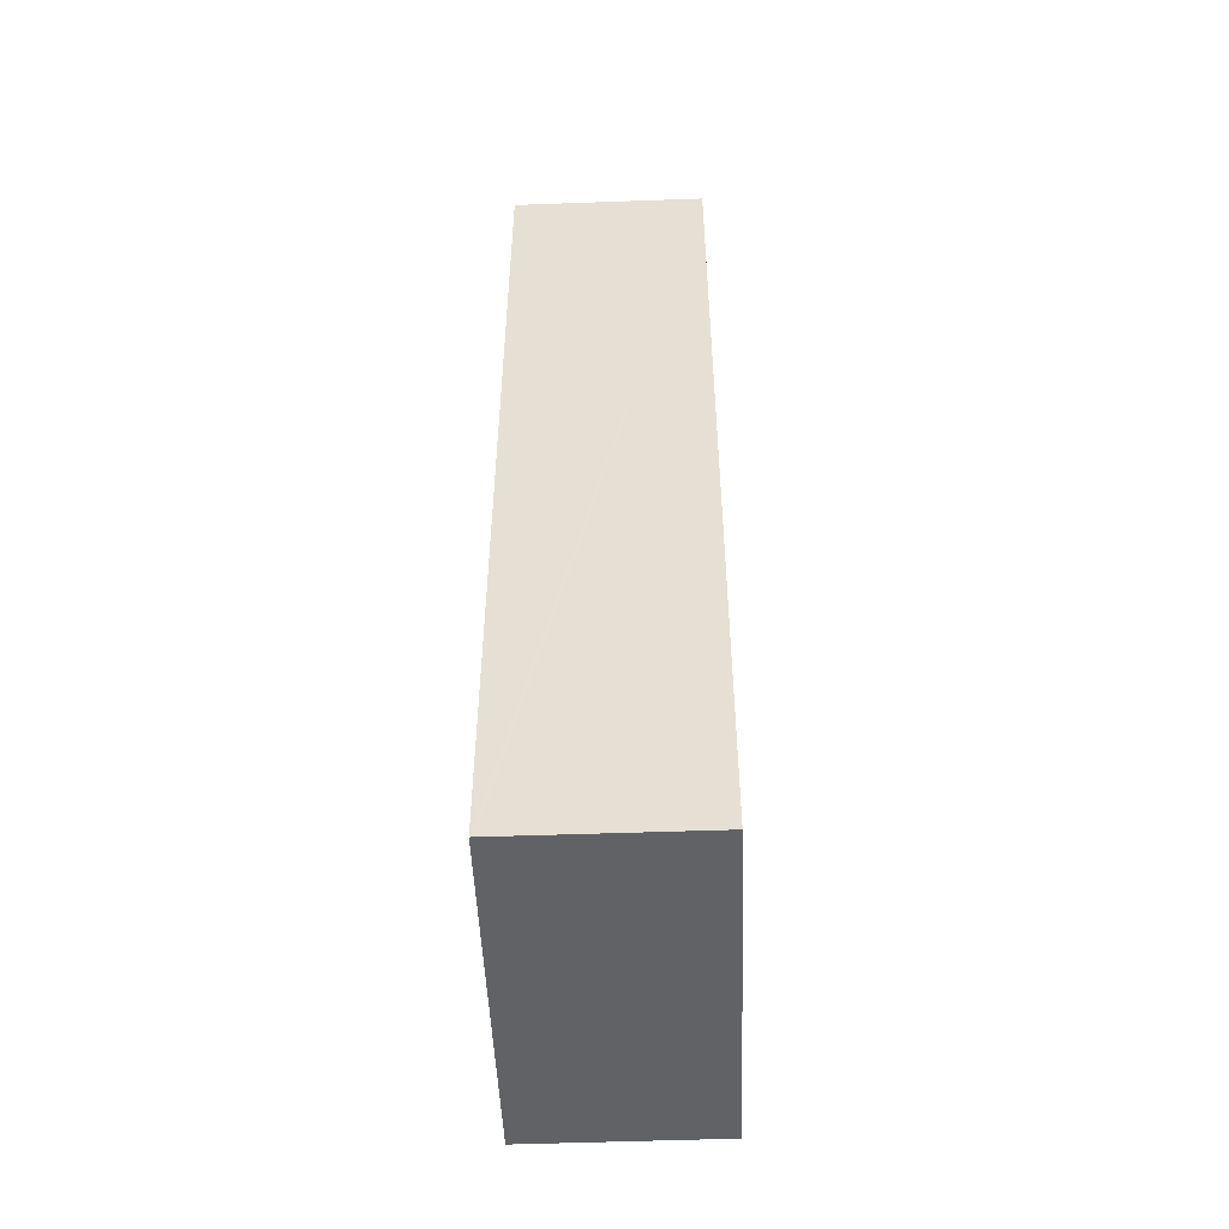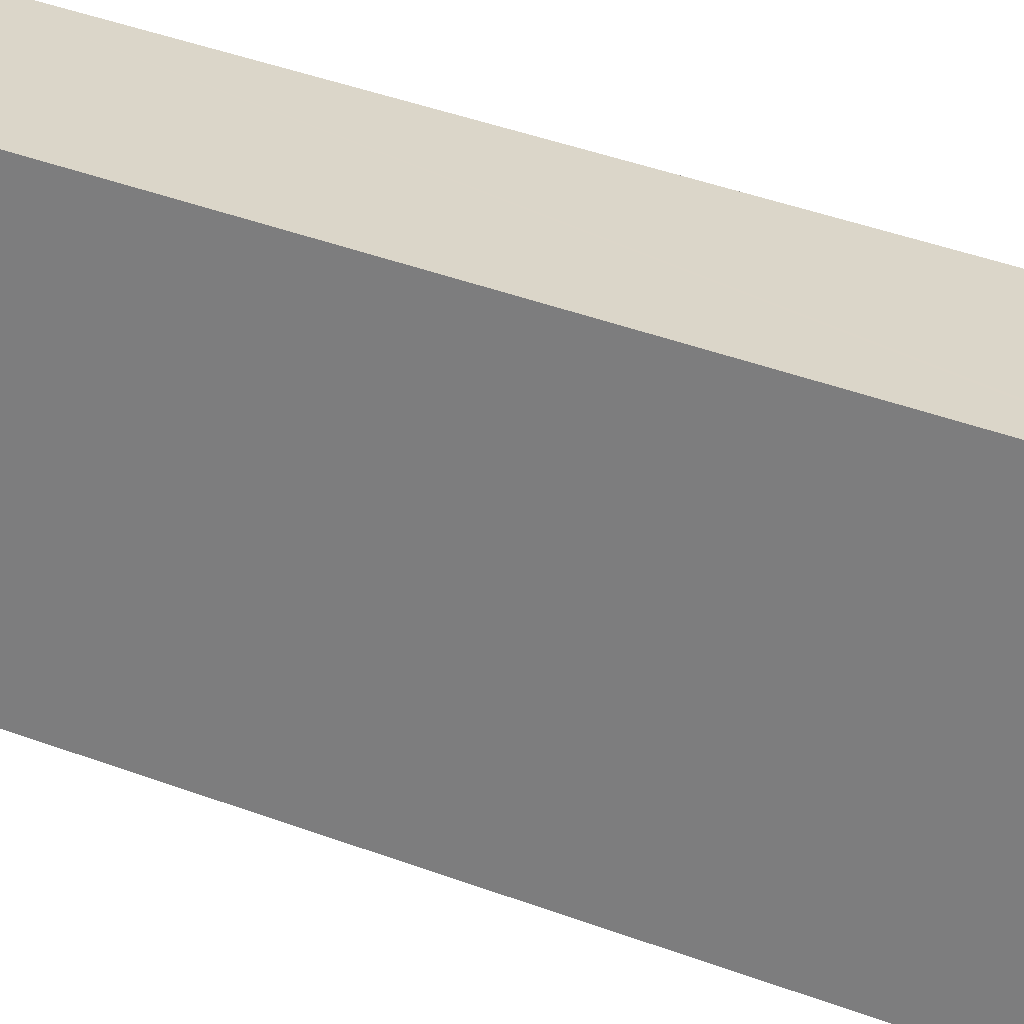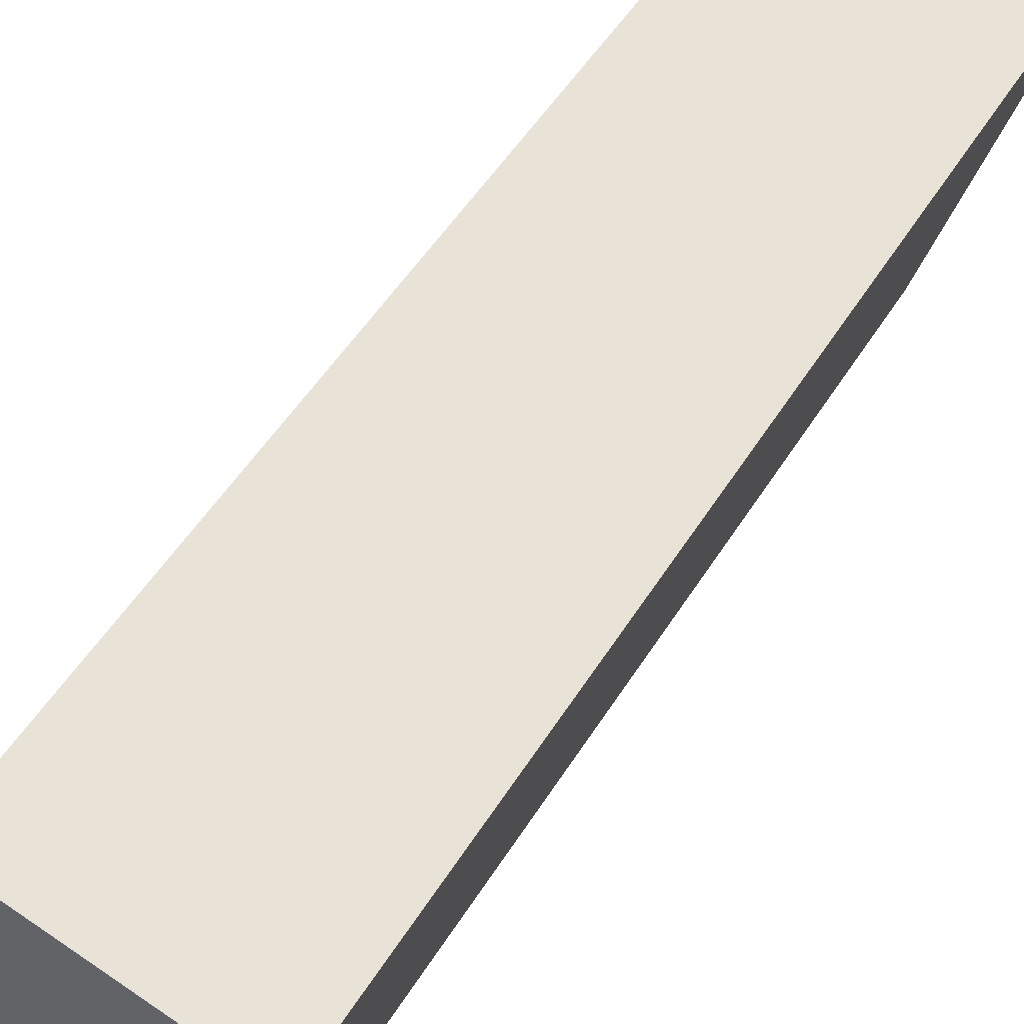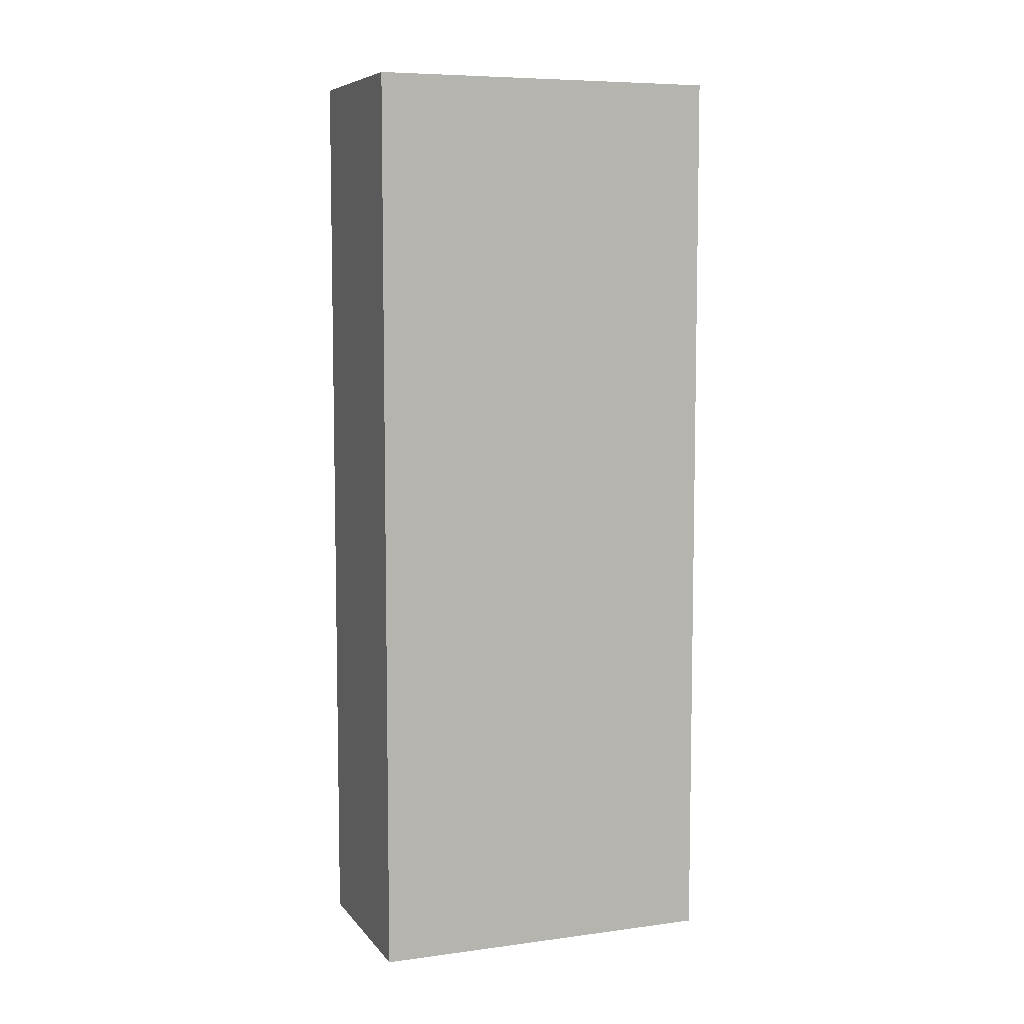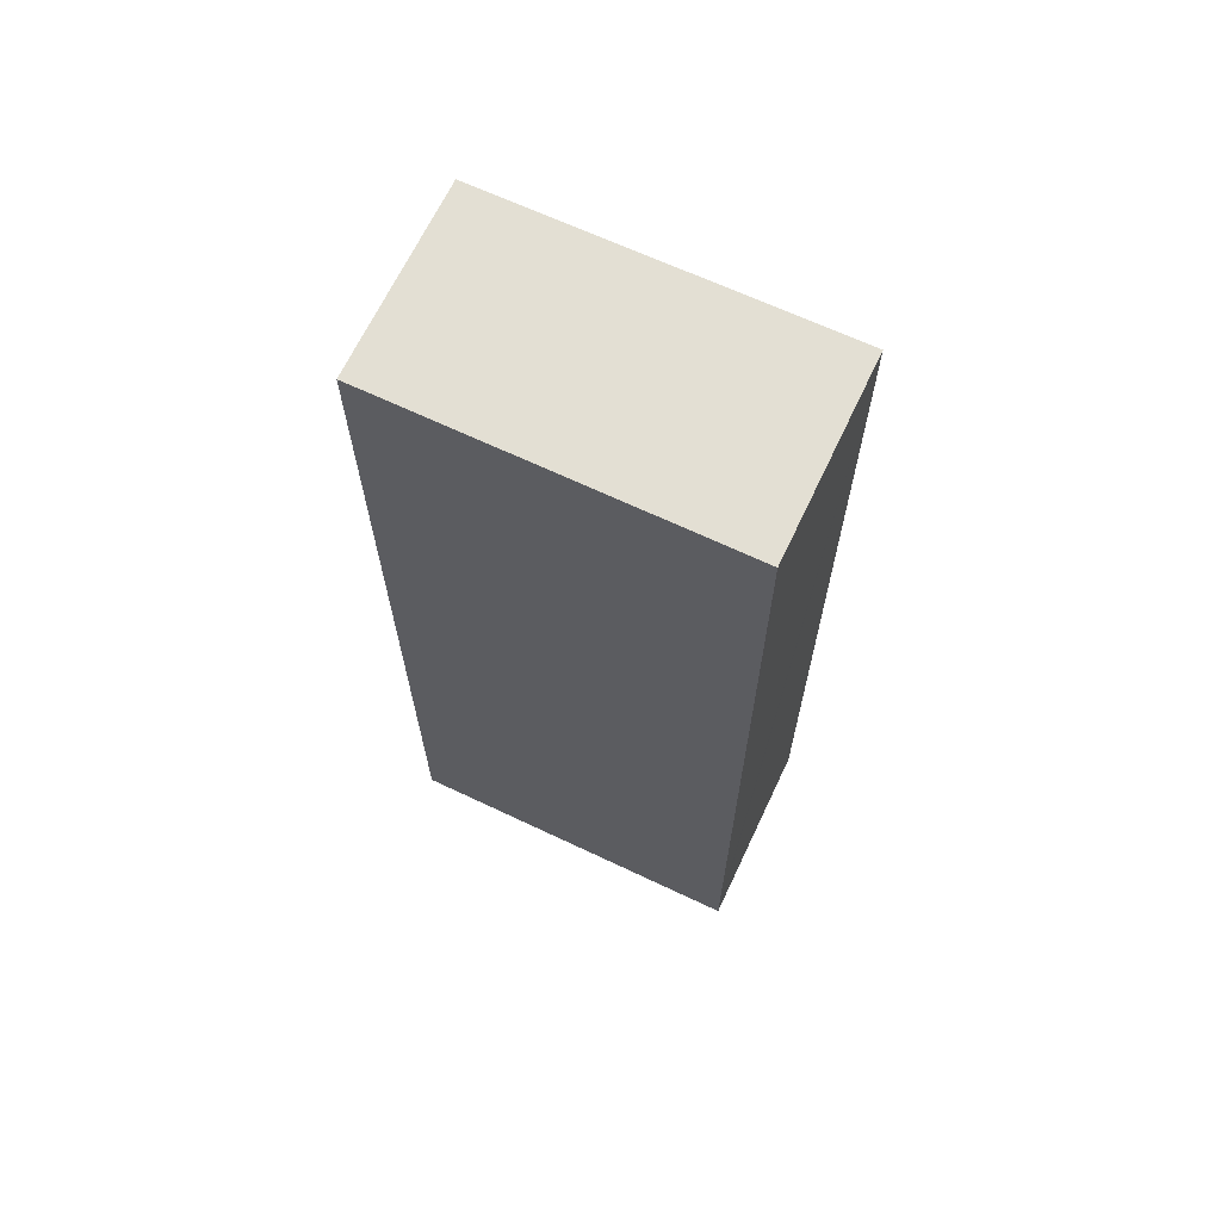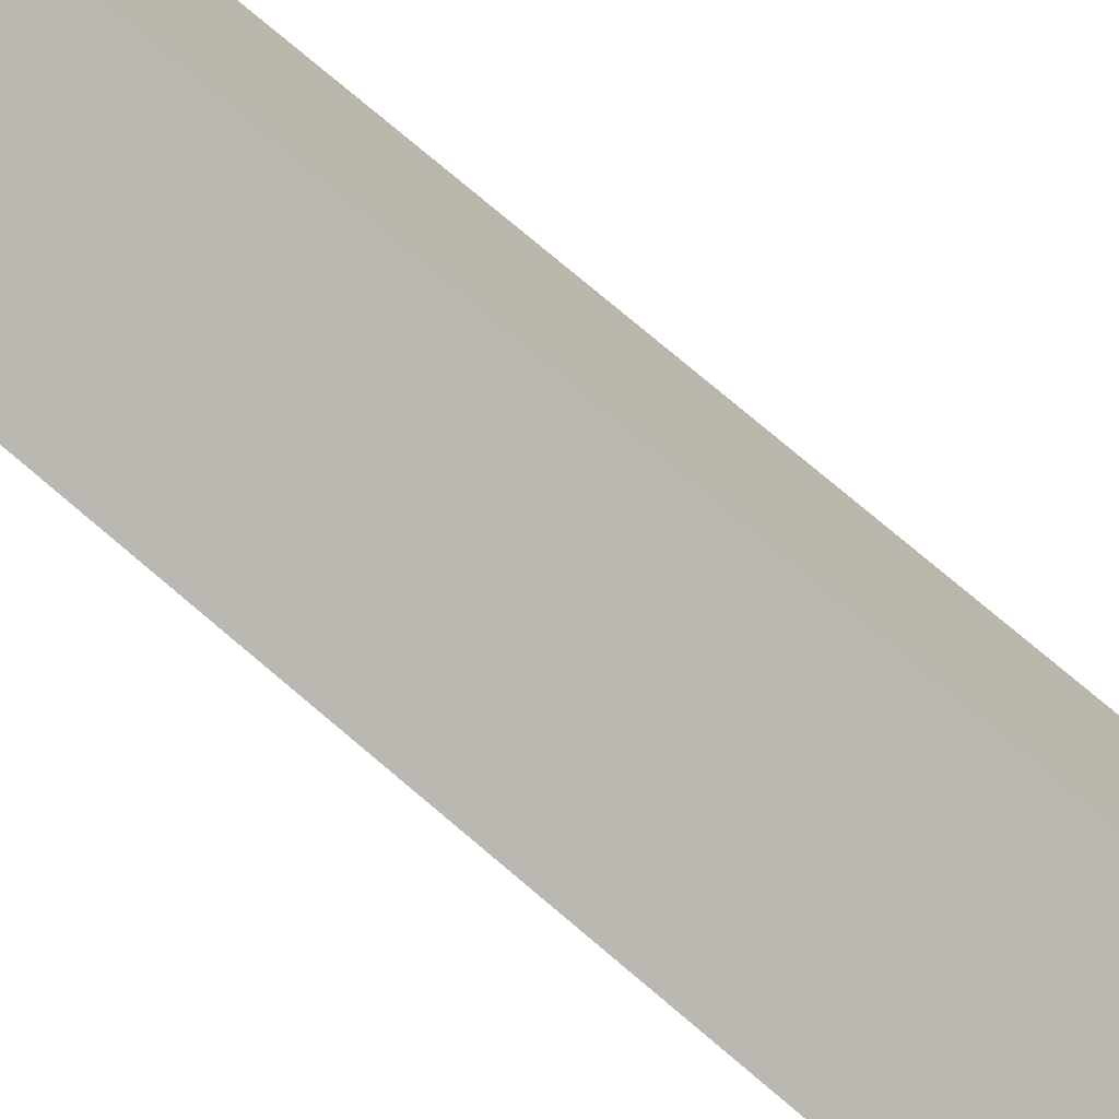
<metadata>
{"format":"obj","ext":"obj","renderer":"f3d","projection":"perspective","resolution":1024,"background":"white","views":[{"elev":-50.7,"azim":164.0,"up":"+Y"},{"elev":46.3,"azim":112.6,"up":"+Z"},{"elev":47.1,"azim":-150.7,"up":"+Z"},{"elev":7.3,"azim":-129.1,"up":"+Y"},{"elev":67.0,"azim":97.0,"up":"+Y"},{"elev":78.8,"azim":-50.0,"up":"+Z"}]}
</metadata>
<code>
v  0 19.35 1.185e-15
v  5.429 19.35 -6.008
v  2.296 19.35 -7.041
v  6.085 19.35 -5.791
v  6.179 19.35 -5.761
v  3.838 19.35 1.274
v  0.126 19.35 0.042
v  3.101 19.35 1.03
v  3.767 19.35 1.251
v  6.179 3.528e-16 -5.761
v  6.085 3.546e-16 -5.791
v  5.429 3.679e-16 -6.008
v  2.296 4.311e-16 -7.041
v  0 0 0
v  3.838 -7.801e-17 1.274
v  0.126 -2.572e-18 0.042
v  3.101 -6.307e-17 1.03
v  3.767 -7.66e-17 1.251
g defaultobject
f 1 2 3
f 2 1 4
f 4 1 5
f 5 1 6
f 6 1 7
f 6 7 8
f 6 8 9
f 10 4 5
f 4 10 2
f 2 10 3
f 3 10 11
f 3 11 12
f 3 12 13
f 13 1 3
f 1 13 14
f 14 7 1
f 7 14 8
f 8 14 9
f 9 14 6
f 6 14 15
f 15 14 16
f 15 16 17
f 15 17 18
f 15 5 6
f 5 15 10
f 12 14 13
f 14 12 11
f 14 11 10
f 14 10 15
f 14 15 16
f 16 15 17
f 17 15 18

</code>
